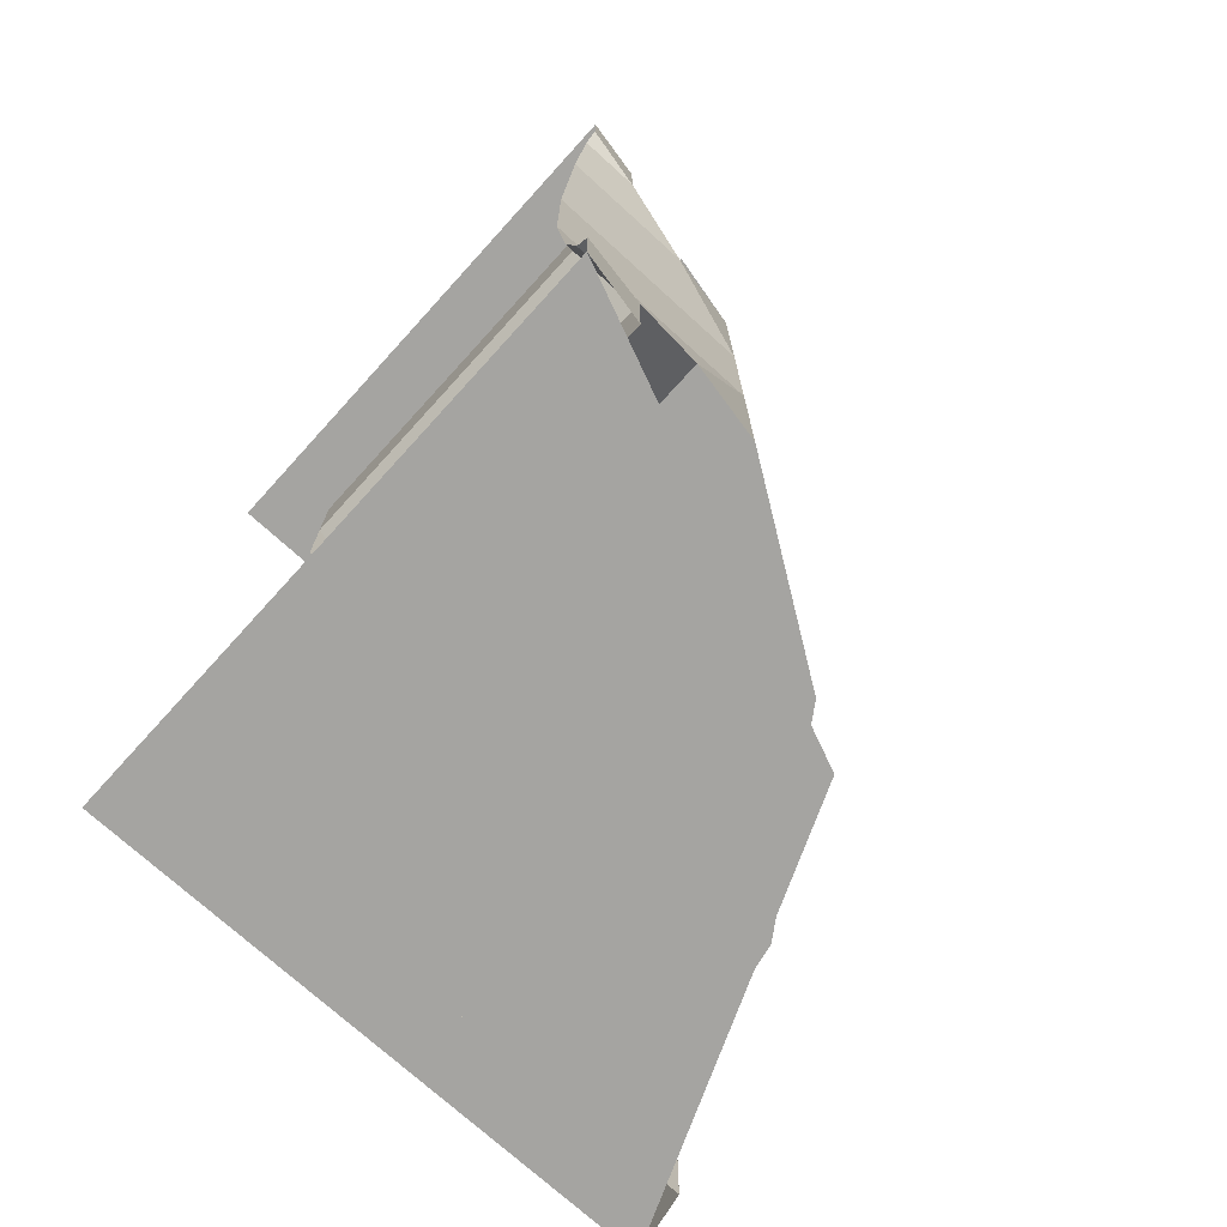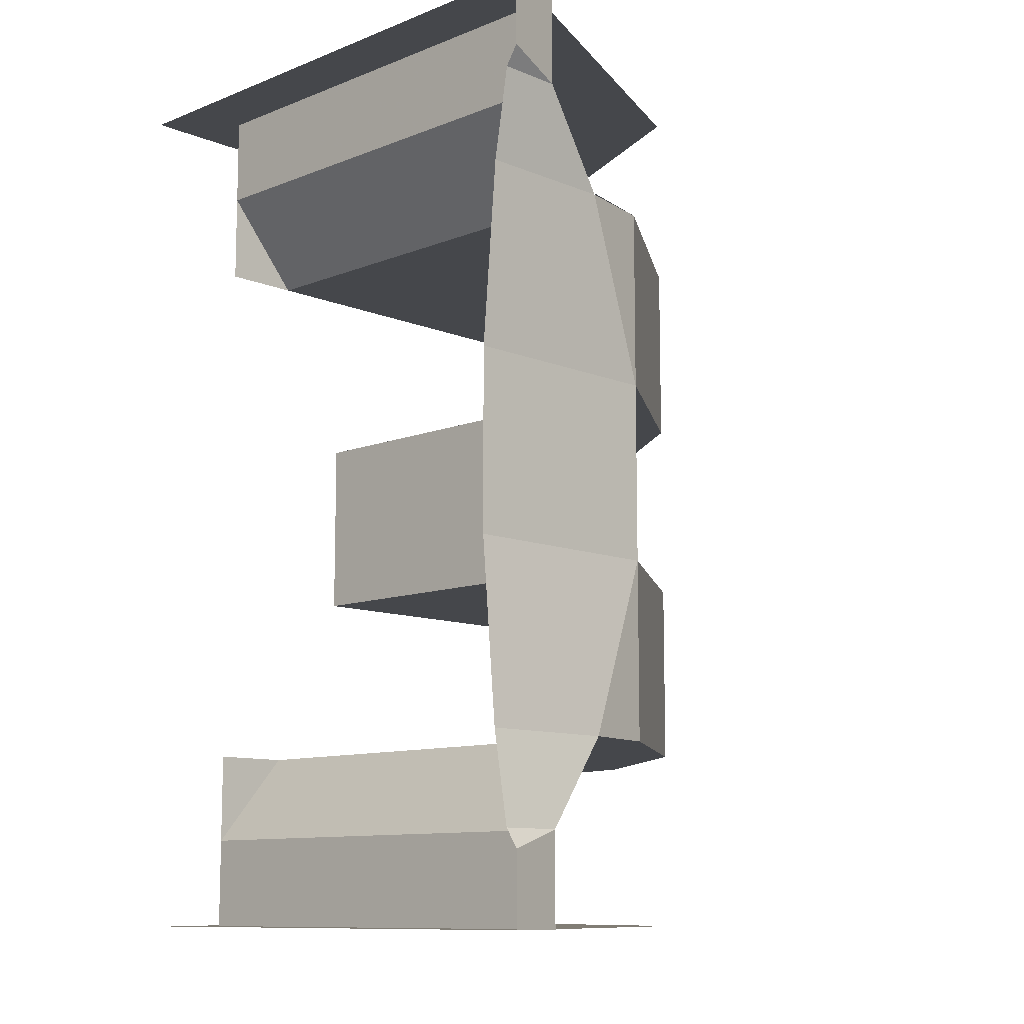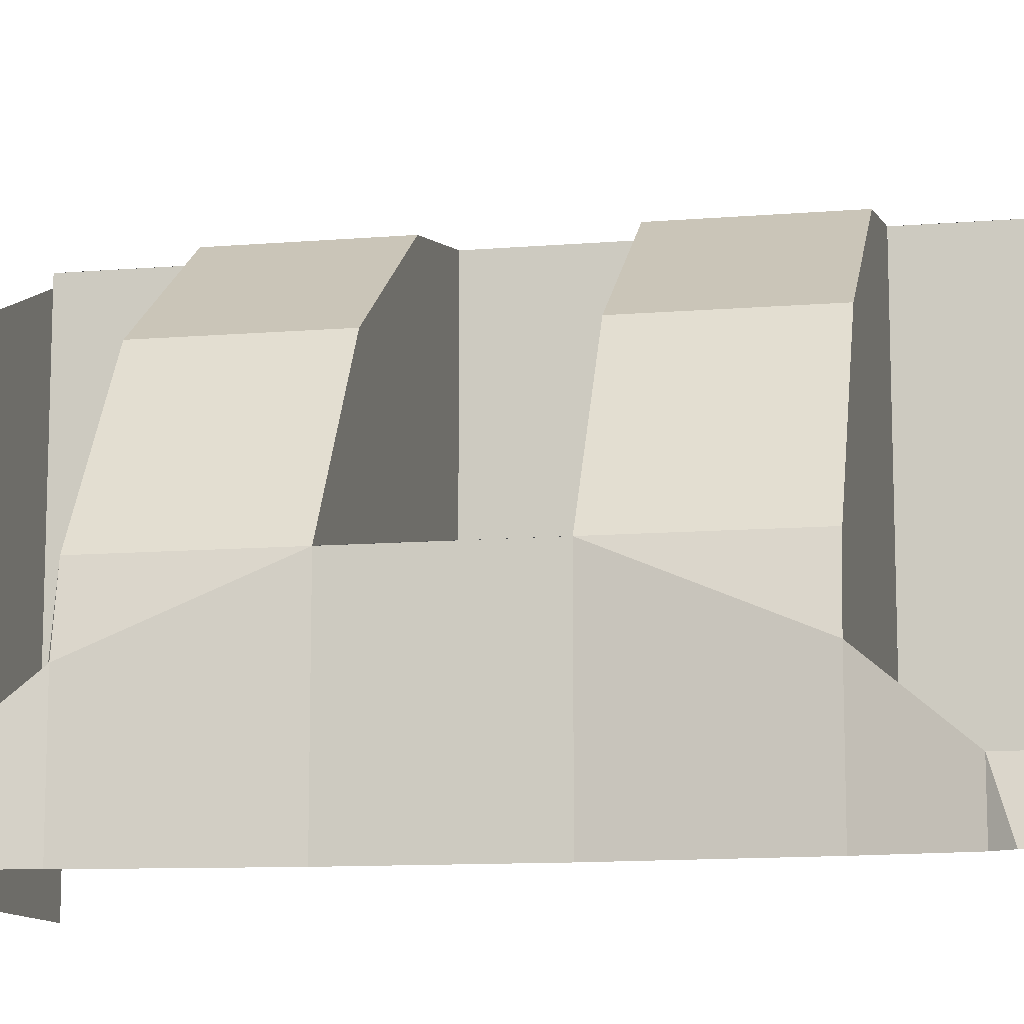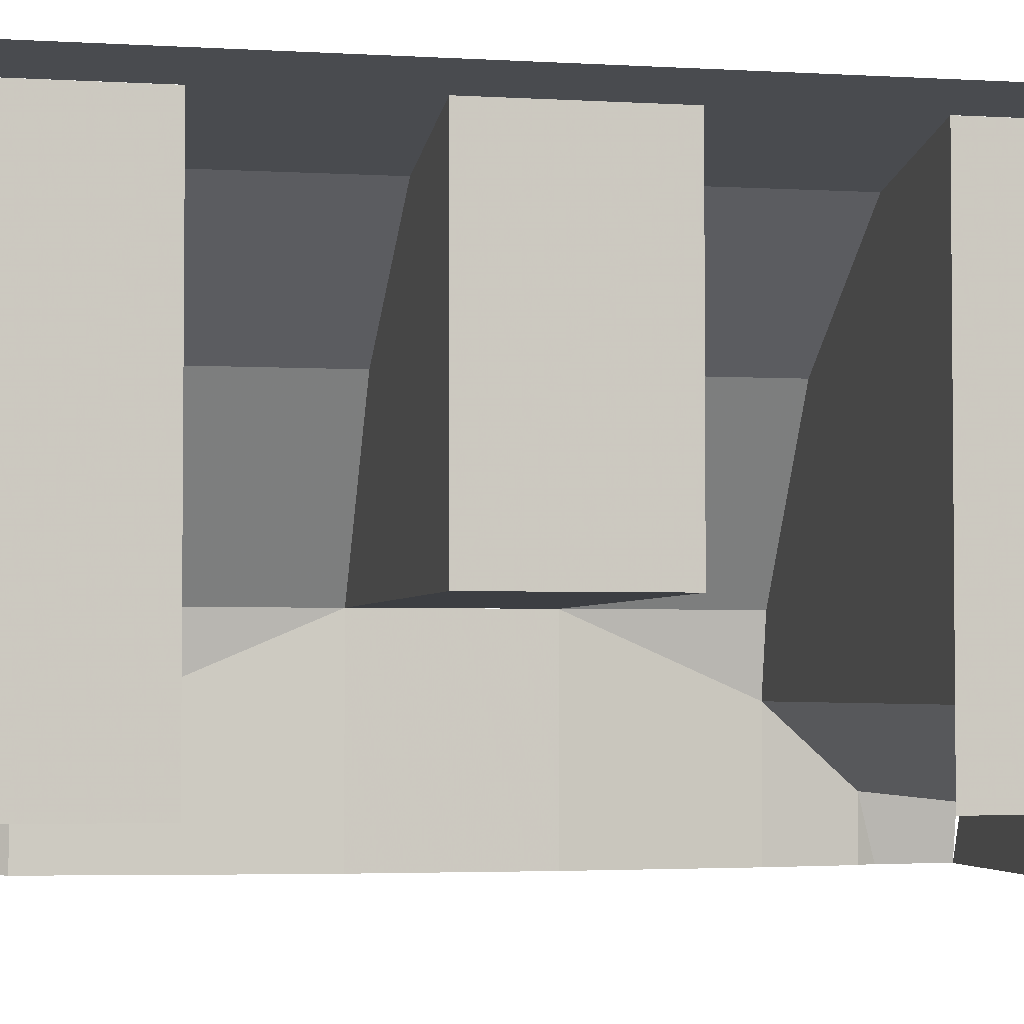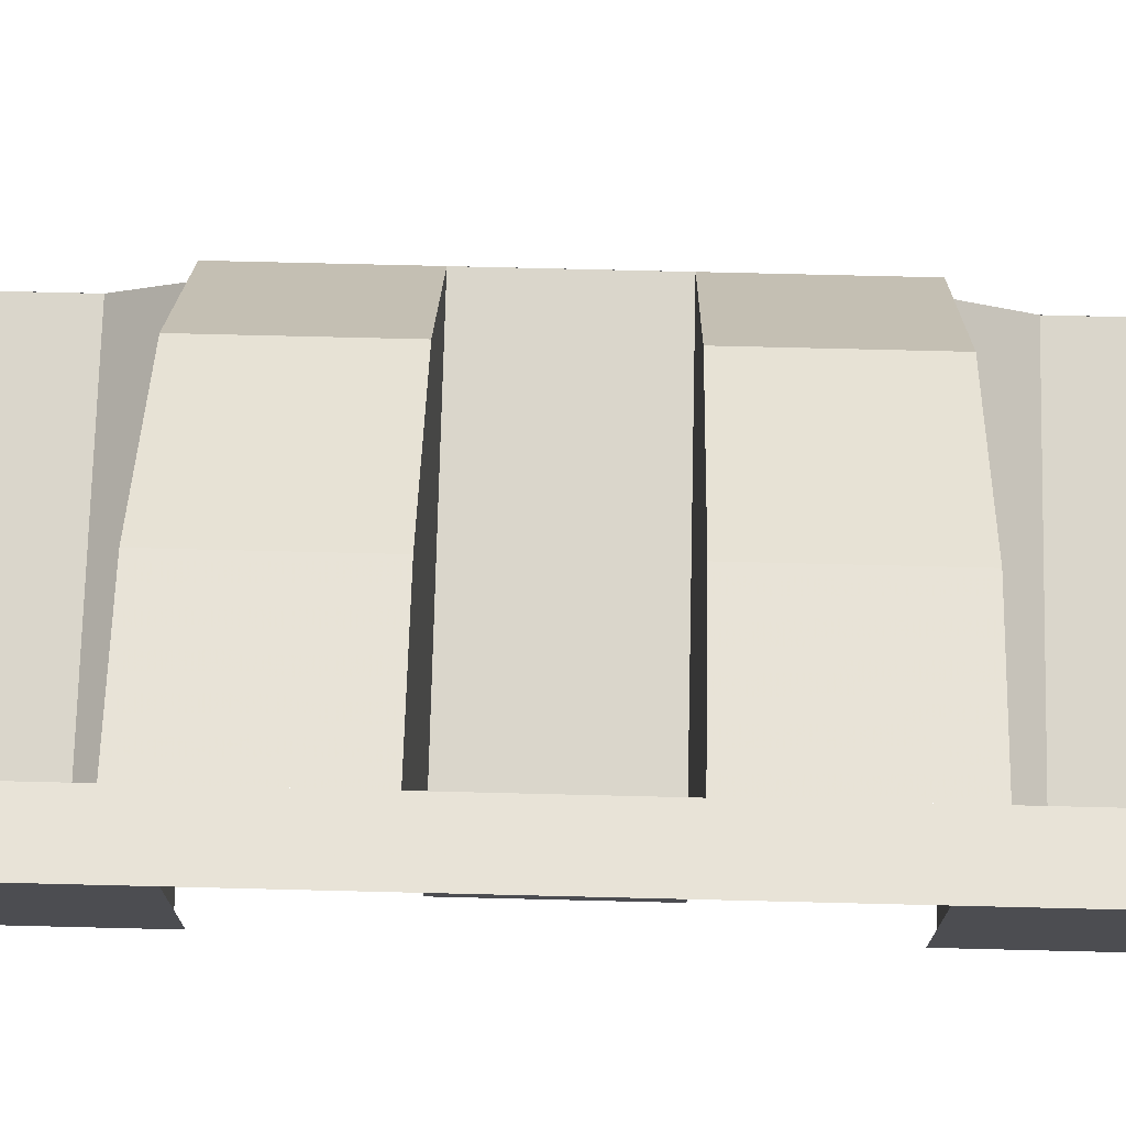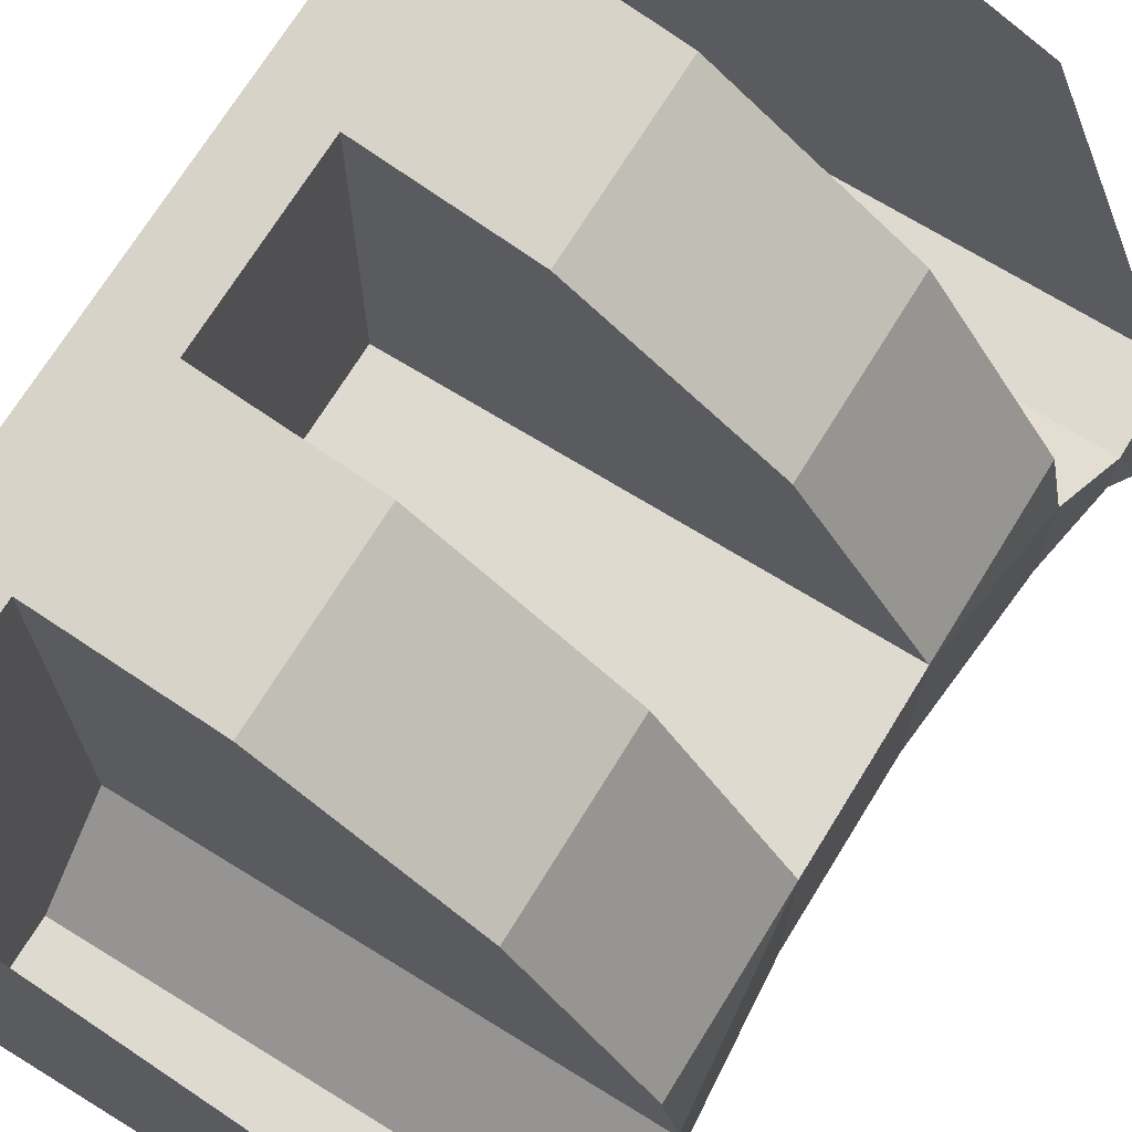
<metadata>
{"format":"obj","ext":"obj","renderer":"f3d","projection":"perspective","resolution":1024,"background":"white","views":[{"elev":-73.4,"azim":47.7,"up":"+Z"},{"elev":-10.6,"azim":44.4,"up":"+Z"},{"elev":-11.2,"azim":101.4,"up":"+Y"},{"elev":-3.2,"azim":-101.8,"up":"+Y"},{"elev":73.8,"azim":-88.6,"up":"+Y"},{"elev":70.7,"azim":31.6,"up":"+Y"}]}
</metadata>
<code>
v 0 0 -0.3563
v 0.45 0 -0.3563
v 0.3182 0.3182 -0.3563
v 0 0 -0.3563
v 0.3182 0.3182 -0.3563
v 0 0.45 -0.3563
v 0 0 0.3563
v 0.45 0 0.3563
v 0.3182 0.3182 0.3563
v 0 0 0.3563
v 0.3182 0.3182 0.3563
v 0 0.45 0.3563
v 0.05 0.1722 -0.07125
v 0.05 0.44 -0.07125
v 0.05 0.44 0.07125
v 0.05 0.1722 0.07125
v 0.05 0.1722 -0.07125
v 0.05 0.1722 0.07125
v 0.4157 0.1722 0.07125
v 0.4157 0.1722 -0.07125
v 0.44 0.05 0.285
v 0.05 0.05 0.285
v 0.05 0.05 0.3562
v 0.44 0.05 0.3562
v 0.05 0.44 0.2137
v 0.05 0.05 0.2137
v 0.05 0.05 0.3563
v 0.05 0.44 0.3563
v 0.44 0.05 -0.3562
v 0.05 0.05 -0.3562
v 0.05 0.05 -0.285
v 0.44 0.05 -0.285
v 0.05 0.44 -0.2137
v 0.05 0.05 -0.2137
v 0.05 0.05 -0.3563
v 0.05 0.44 -0.3563
v 0 0.45 -0.3563
v 0.05 0.44 -0.3563
v 0.05 0.44 0.3563
v 0 0.45 0.3563
v 0.05 0.44 -0.07125
v 0.05 0.44 -0.2137
v 0.1722 0.4158 -0.2137
v 0.1722 0.4158 -0.07125
v 0.05 0.44 0.2137
v 0.05 0.44 0.07125
v 0.1722 0.4158 0.07125
v 0.1722 0.4158 0.2137
v 0.3182 0.3182 -0.2137
v 0.3182 0.3182 -0.07125
v 0.1722 0.4158 -0.07125
v 0.1722 0.4158 -0.2137
v 0.3182 0.3182 0.07125
v 0.3182 0.3182 0.2137
v 0.1722 0.4158 0.2137
v 0.1722 0.4158 0.07125
v 0.3182 0.3182 -0.07125
v 0.3182 0.3182 -0.2137
v 0.4158 0.1722 -0.2137
v 0.4158 0.1722 -0.07125
v 0.3182 0.3182 0.2137
v 0.3182 0.3182 0.07125
v 0.4158 0.1722 0.07125
v 0.4158 0.1722 0.2137
v 0.4158 0.1722 -0.2137
v 0.4279 0.1111 -0.2137
v 0.4158 0.1722 -0.07125
v 0.4158 0.1722 0.07125
v 0.4279 0.1111 0.2137
v 0.4158 0.1722 0.2137
v 0.4158 0.1722 -0.07125
v 0.4158 0 -0.07125
v 0.4158 0 0.07125
v 0.4158 0.1722 0.07125
v 0.4158 0 -0.07125
v 0.4158 0.1722 -0.07125
v 0.4279 0.1111 -0.2137
v 0.4279 0 -0.2137
v 0.4158 0.1722 0.07125
v 0.4158 0 0.07125
v 0.4279 0 0.2137
v 0.4279 0.1111 0.2137
v 0.44 0.05 -0.285
v 0.44 0 -0.285
v 0.4279 0 -0.2137
v 0.4279 0.1111 -0.2137
v 0.44 0 0.285
v 0.44 0.05 0.285
v 0.4279 0.1111 0.2137
v 0.4279 0 0.2137
v 0.45 0 -0.3
v 0.44 0 -0.285
v 0.44 0.05 -0.285
v 0.45 0 0.3
v 0.44 0.05 0.285
v 0.44 0 0.285
v 0.45 0 -0.3563
v 0.45 0 -0.3
v 0.44 0.05 -0.285
v 0.44 0.05 -0.3563
v 0.45 0 0.3
v 0.45 0 0.3563
v 0.44 0.05 0.3563
v 0.44 0.05 0.285
v 0.05 0.1722 -0.07125
v 0.05 0.44 -0.07125
v 0.1722 0.4158 -0.07125
v 0.05 0.44 0.07125
v 0.05 0.1722 0.07125
v 0.1722 0.4158 0.07125
v 0.05 0.1722 -0.07125
v 0.1722 0.4158 -0.07125
v 0.3182 0.3182 -0.07125
v 0.1722 0.4158 0.07125
v 0.05 0.1722 0.07125
v 0.3182 0.3182 0.07125
v 0.4158 0.1722 -0.07125
v 0.05 0.1722 -0.07125
v 0.3182 0.3182 -0.07125
v 0.05 0.1722 0.07125
v 0.4158 0.1722 0.07125
v 0.3182 0.3182 0.07125
v 0.05 0.44 -0.2137
v 0.05 0.1111 -0.2137
v 0.1722 0.4158 -0.2137
v 0.05 0.1111 0.2137
v 0.05 0.44 0.2137
v 0.1722 0.4158 0.2137
v 0.05 0.1111 -0.2137
v 0.3182 0.3182 -0.2137
v 0.1722 0.4158 -0.2137
v 0.3182 0.3182 0.2137
v 0.05 0.1111 0.2137
v 0.1722 0.4158 0.2137
v 0.3182 0.3182 -0.2137
v 0.05 0.1111 -0.2137
v 0.4158 0.1722 -0.2137
v 0.05 0.1111 0.2137
v 0.3182 0.3182 0.2137
v 0.4158 0.1722 0.2137
v 0.05 0.1111 -0.2137
v 0.4279 0.1111 -0.2137
v 0.4158 0.1722 -0.2137
v 0.4294 0.1111 0.2137
v 0.05 0.1111 0.2137
v 0.4158 0.1722 0.2137
v 0.05 0.05 -0.285
v 0.44 0.05 -0.285
v 0.4279 0.1111 -0.2137
v 0.05 0.1111 -0.2137
v 0.44 0.05 0.285
v 0.05 0.05 0.285
v 0.05 0.1111 0.2137
v 0.4279 0.1111 0.2137
g mesh7183168
f 1 2 3
f 4 5 6
g mesh7183170
f 7 9 8
f 10 12 11
g mesh7183172
f 13 14 15
f 15 16 13
f 17 18 19
f 19 20 17
g mesh7183174
f 21 22 23
f 23 24 21
g mesh7183176
f 25 27 26
f 27 25 28
g mesh7183178
f 29 30 31
f 31 32 29
g mesh7183180
f 33 34 35
f 35 36 33
f 37 39 38
f 39 37 40
f 41 43 42
f 43 41 44
f 45 47 46
f 47 45 48
f 49 51 50
f 51 49 52
f 53 55 54
f 55 53 56
f 57 59 58
f 59 57 60
f 61 63 62
f 63 61 64
f 65 67 66
f 68 70 69
f 71 73 72
f 73 71 74
f 75 77 76
f 77 75 78
f 79 81 80
f 81 79 82
f 83 85 84
f 85 83 86
f 87 89 88
f 89 87 90
f 91 93 92
f 94 96 95
f 97 99 98
f 99 97 100
f 101 103 102
f 103 101 104
f 105 107 106
f 108 110 109
f 111 113 112
f 114 116 115
f 117 119 118
f 120 122 121
f 123 125 124
f 126 128 127
f 129 131 130
f 132 134 133
f 135 137 136
f 138 140 139
f 141 143 142
f 144 146 145
f 147 149 148
f 149 147 150
f 151 153 152
f 153 151 154

</code>
